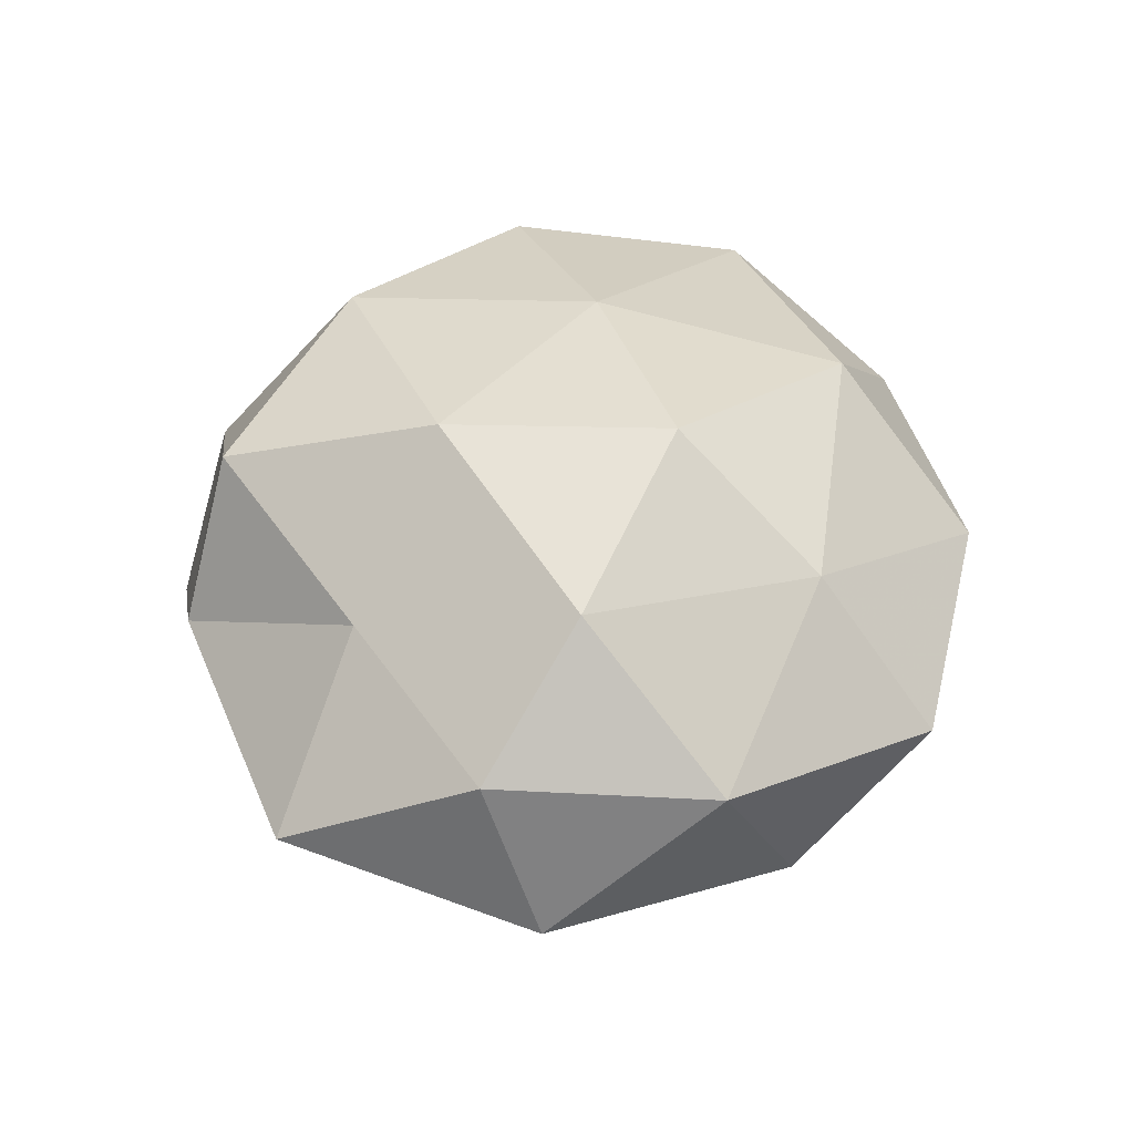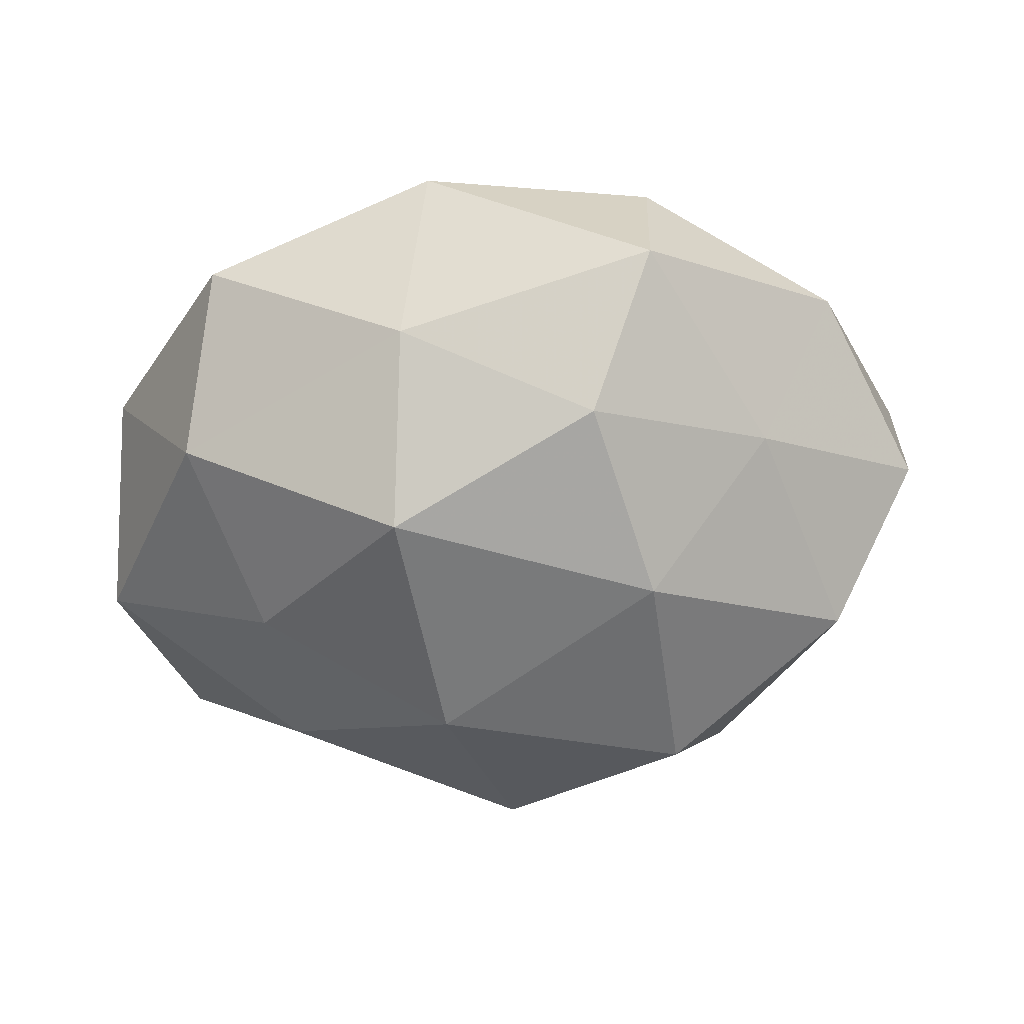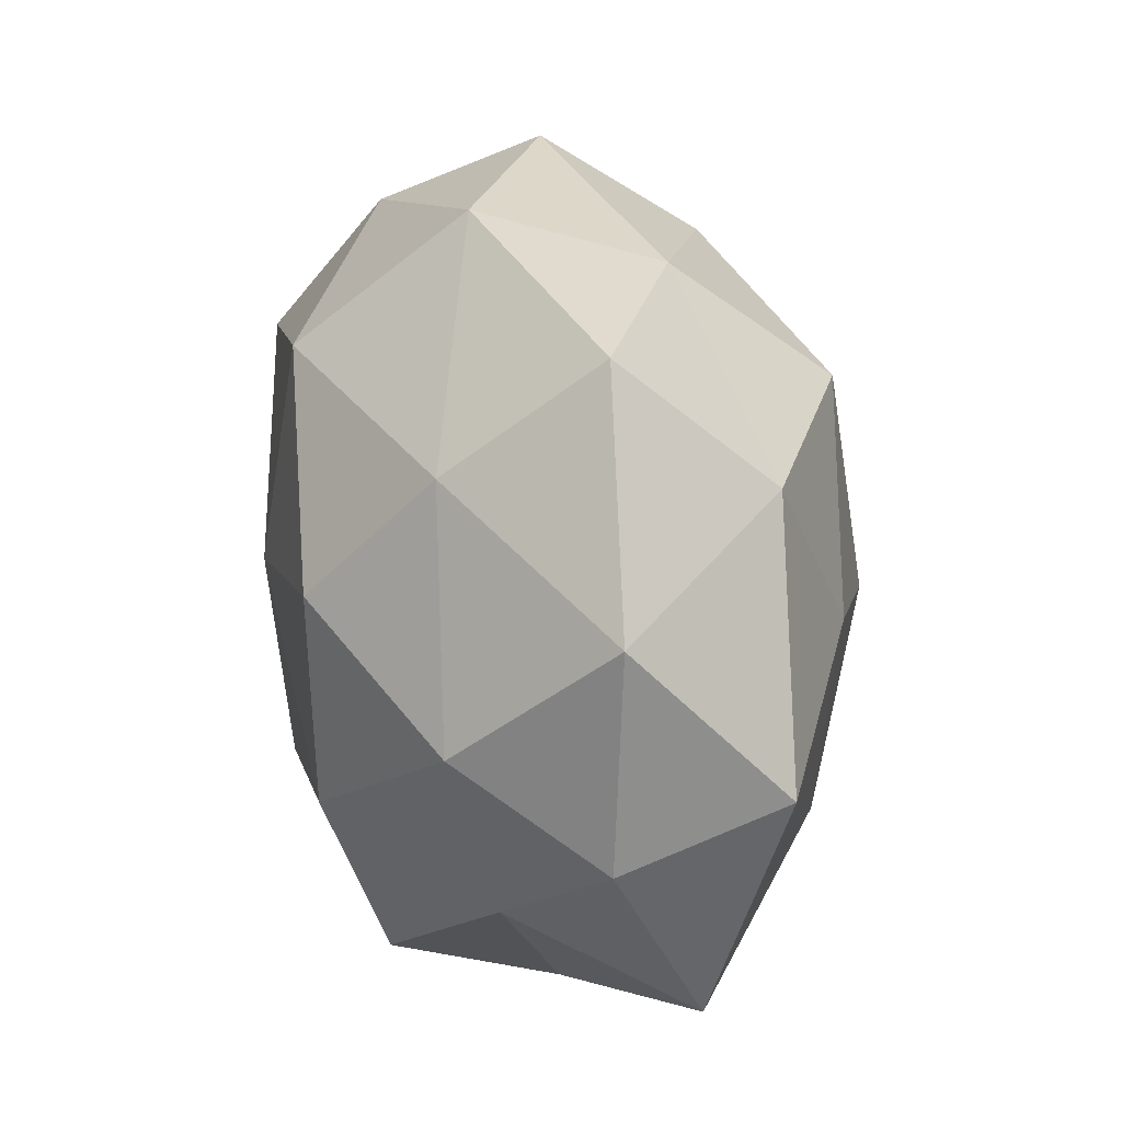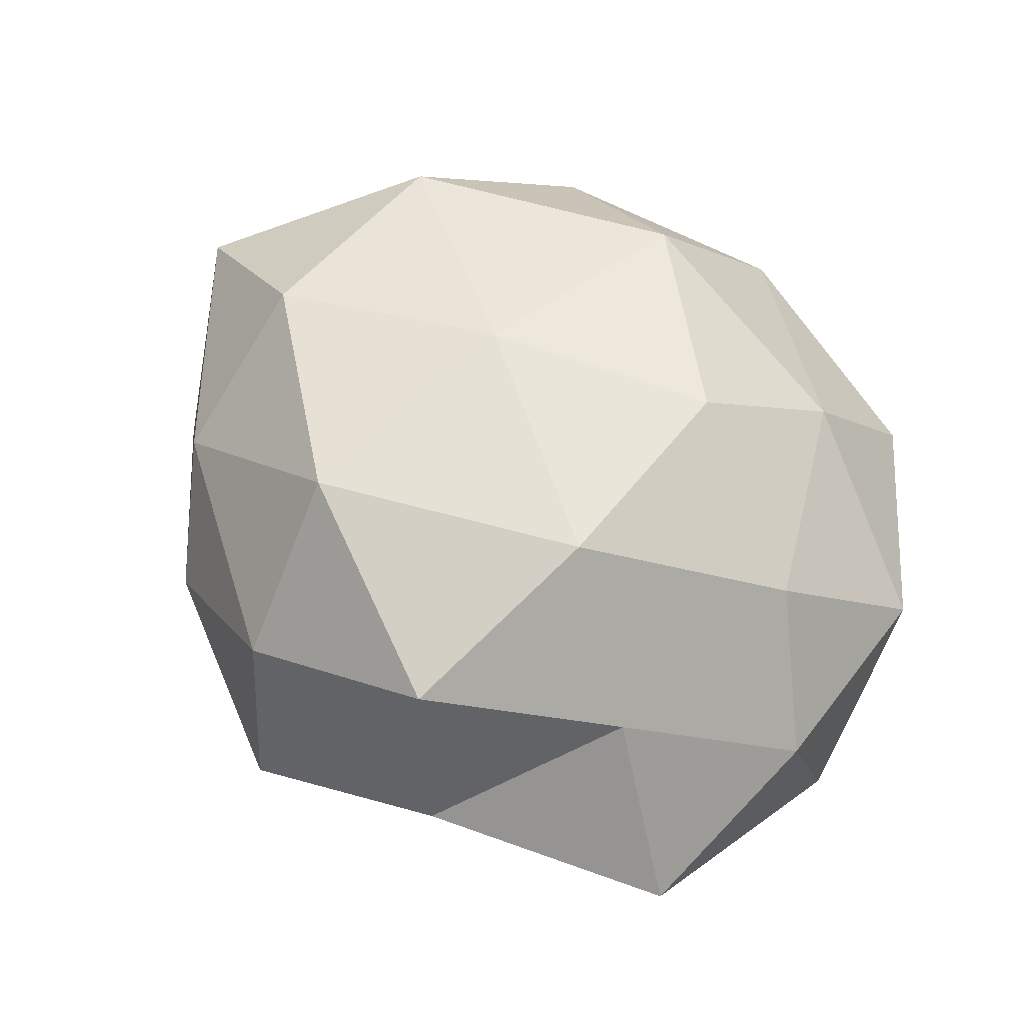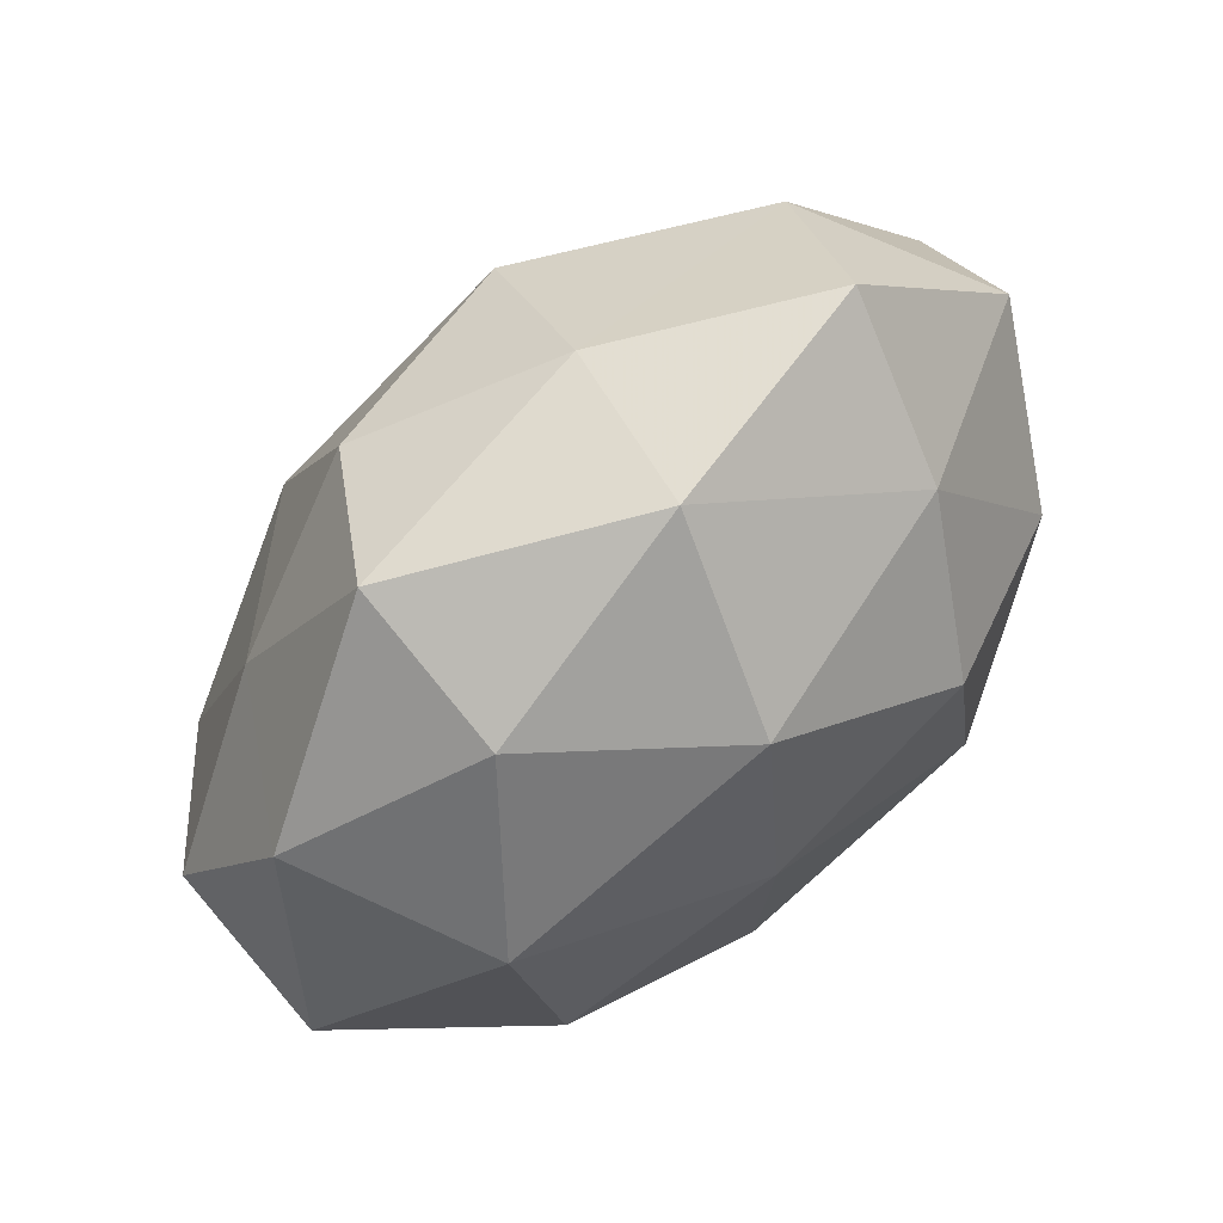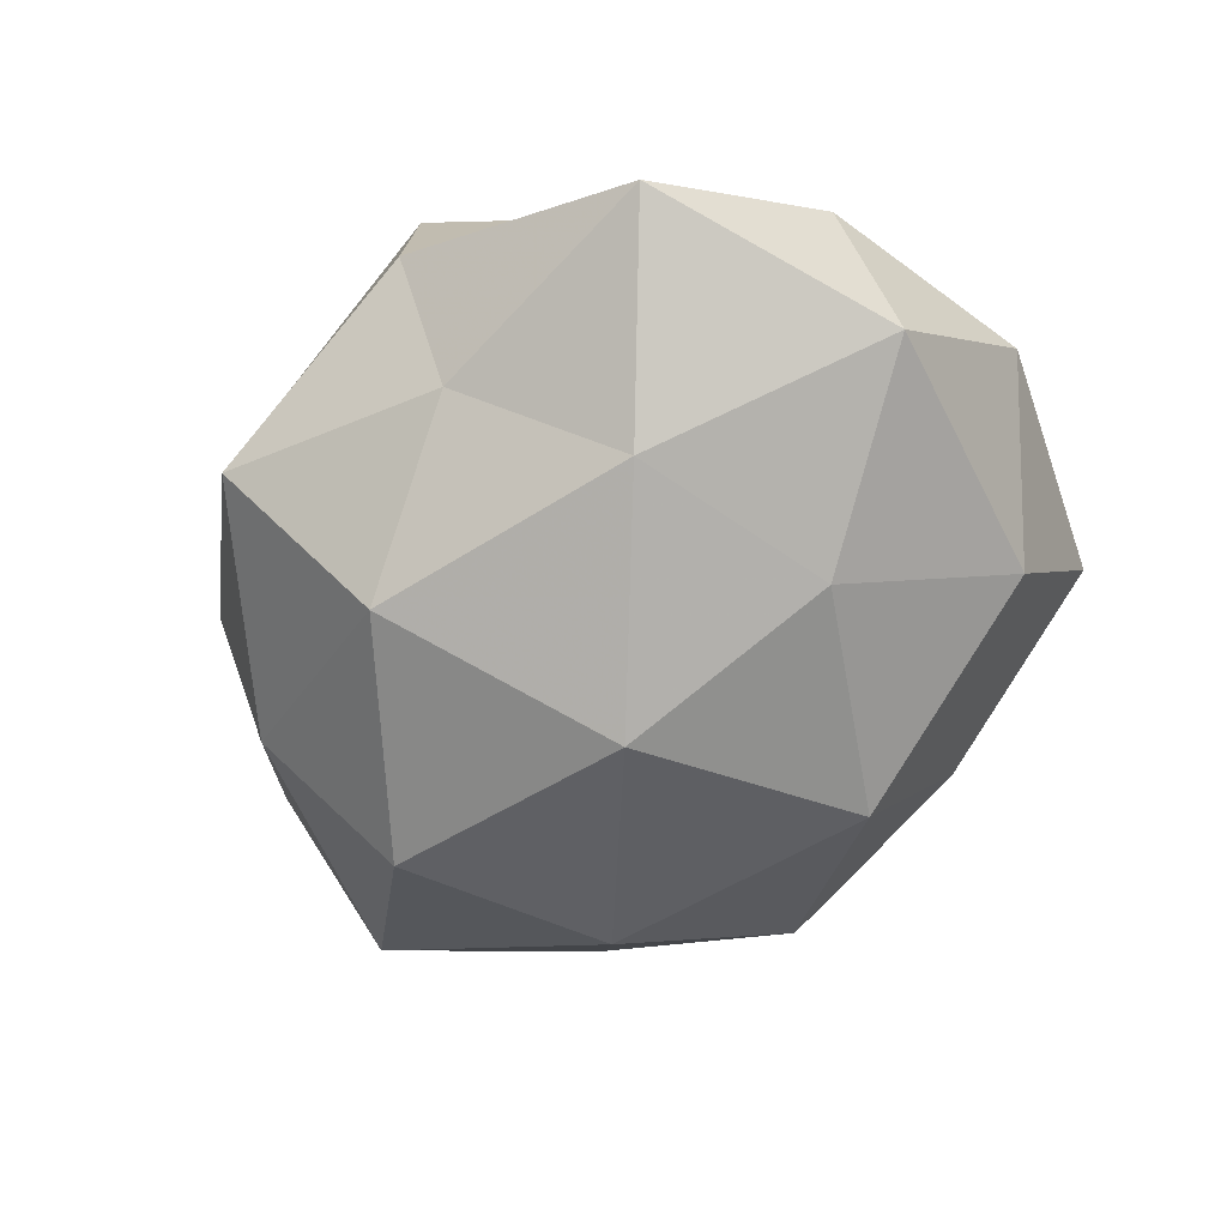
<metadata>
{"format":"obj","ext":"obj","renderer":"f3d","projection":"perspective","resolution":1024,"background":"white","views":[{"elev":35.3,"azim":98.8,"up":"+Z"},{"elev":-48.0,"azim":-167.1,"up":"+Z"},{"elev":36.4,"azim":75.2,"up":"+Y"},{"elev":60.5,"azim":46.6,"up":"+Z"},{"elev":69.2,"azim":-39.5,"up":"+Y"},{"elev":-51.4,"azim":62.9,"up":"+Z"}]}
</metadata>
<code>
v -0.002836 -0.04515 0.01321
v -0.01949 -0.01837 -0.03602
v 0.02784 -0.04195 0.006014
v -0.0557 -0.007161 0.01325
v -0.03742 0.01626 0.0261
v -0.03156 -0.03114 0.01512
v 0.05477 0.005147 -0.01288
v -0.01897 0.03286 -0.02373
v 0.007914 0.02682 -0.03216
v 0.03525 0.03189 -0.01648
v 0.04139 0.007506 0.02227
v 0.003751 0.04239 -0.01301
v -0.006904 -0.02853 0.03198
v -0.04375 -0.009995 -0.02418
v 0.02172 -0.03772 0.02579
v 0.01882 0.01512 0.03296
v 0.00883 -0.004229 -0.03739
v 0.02286 -0.01171 0.03344
v -0.03326 -0.01208 0.02956
v -0.03872 0.01746 -0.01642
v 0.02854 0.04683 0.0007434
v -0.02876 0.04301 -0.006522
v 0.03385 -0.016 -0.02305
v -0.05654 -4.698e-05 -0.007557
v 0.02572 -0.03464 -0.01209
v -0.007075 0.002121 0.03386
v 0.05408 -0.001702 0.007017
v -0.04372 -0.0243 -0.004415
v 0.0252 0.03266 0.01885
v -0.02406 -0.03424 -0.01881
v 0.04929 0.02492 0.004782
v 0.05347 -0.02533 -0.003959
v 0.03869 -0.01878 0.01591
v -0.02813 0.03738 0.01363
v 0.03072 0.009113 -0.02656
v 0.002035 -0.05083 -0.008745
v -0.02352 -0.04177 -0.0007166
v -0.04957 0.02219 0.003658
v -0.005676 0.0324 0.02872
v 0.006528 -0.03348 -0.02817
v -0.001065 0.04959 0.008757
v -0.0218 0.009876 -0.03342
f 12 9 8
f 10 9 12
f 6 1 13
f 3 15 1
f 13 1 15
f 15 18 13
f 11 16 18
f 4 19 5
f 4 6 19
f 19 6 13
f 21 10 12
f 8 22 12
f 20 22 8
f 24 20 14
f 18 26 13
f 18 16 26
f 5 19 26
f 13 26 19
f 28 6 4
f 24 28 4
f 24 14 28
f 11 29 16
f 14 2 30
f 14 30 28
f 7 10 31
f 31 10 21
f 27 7 31
f 27 31 11
f 31 29 11
f 31 21 29
f 32 23 7
f 32 3 25
f 32 25 23
f 27 32 7
f 33 15 3
f 11 18 33
f 33 18 15
f 27 11 33
f 33 3 32
f 27 33 32
f 7 35 10
f 10 35 9
f 17 9 35
f 7 23 35
f 35 23 17
f 3 1 36
f 25 3 36
f 6 37 1
f 28 37 6
f 28 30 37
f 36 1 37
f 37 30 36
f 4 5 38
f 38 22 20
f 24 4 38
f 24 38 20
f 38 5 34
f 38 34 22
f 5 26 39
f 39 26 16
f 16 29 39
f 34 5 39
f 17 40 2
f 23 40 17
f 23 25 40
f 30 2 40
f 36 40 25
f 30 40 36
f 12 41 21
f 22 41 12
f 29 21 41
f 22 34 41
f 29 41 39
f 39 41 34
f 42 8 9
f 14 42 2
f 2 42 17
f 42 9 17
f 20 8 42
f 20 42 14

</code>
